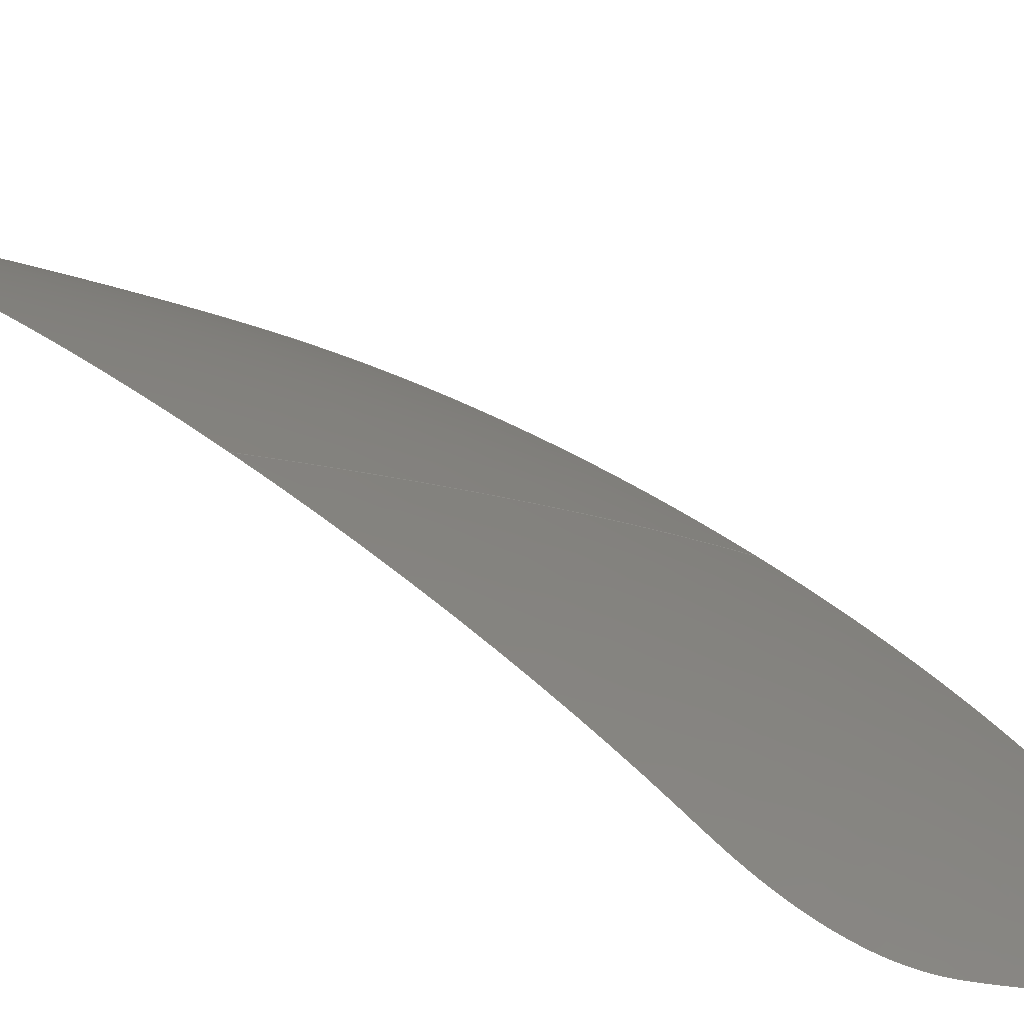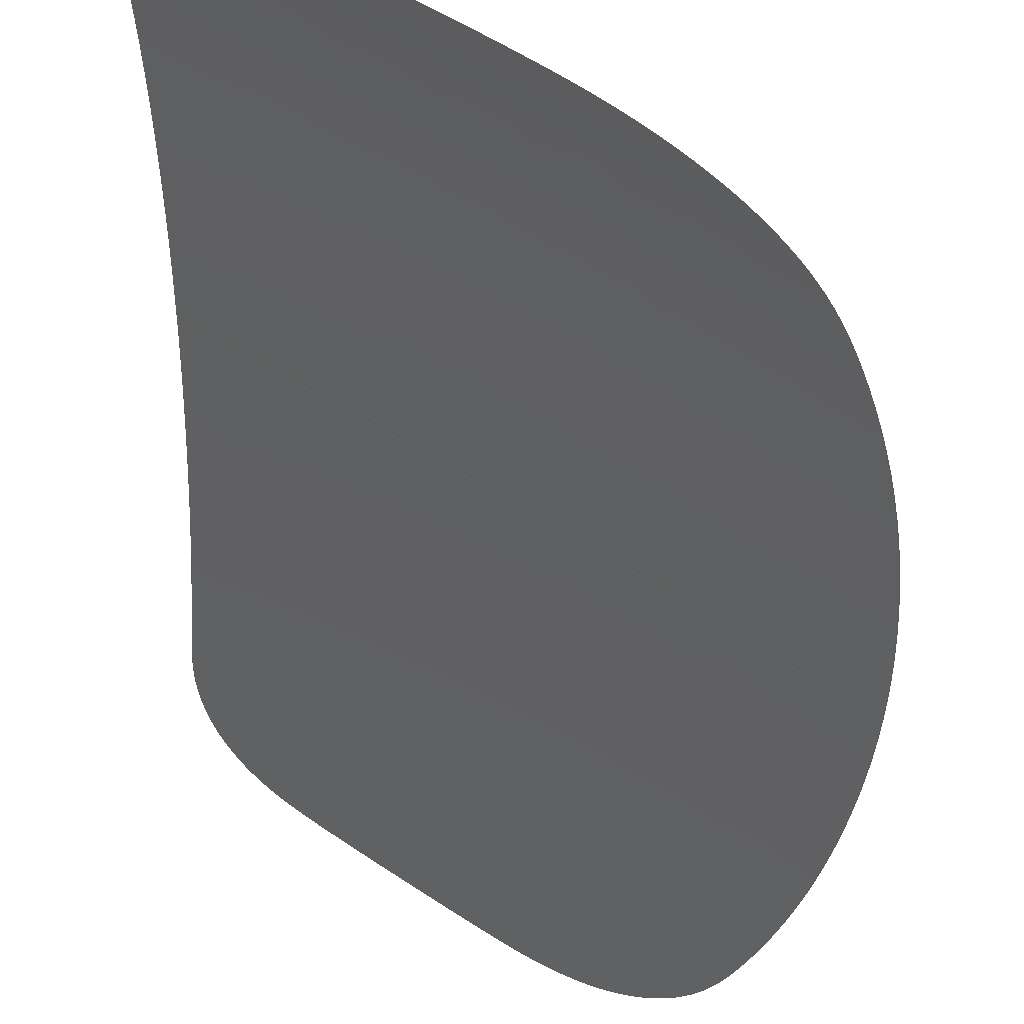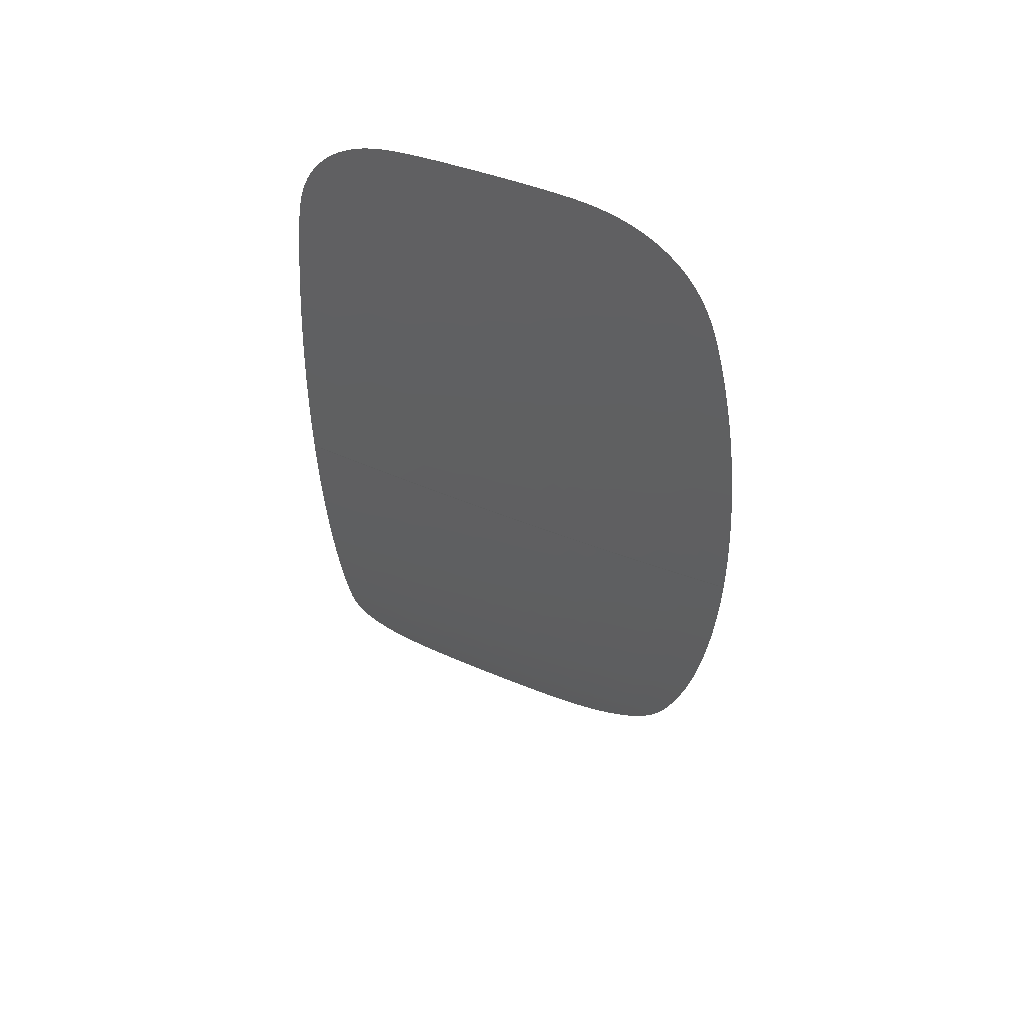
<metadata>
{"format":"iges","ext":"igs","renderer":"f3d","projection":"perspective","resolution":1024,"background":"white","views":[{"elev":35.3,"azim":-42.0,"up":"+Z"},{"elev":-31.4,"azim":-1.5,"up":"+Z"},{"elev":56.5,"azim":55.7,"up":"+Y"}]}
</metadata>
<code>
START RECORD GO HERE.
1H,,1H;,20HCNEXT - IGES PRODUCT,15Hheckscheibe.igs,44HIBM CATIA IGES - C
ATIA Version 5 Release 18 ,27HCATIA Version 5 Release 18 ,32,75,6,75,15,
50H1y0_800_001_ber320_tm15_verdeck_020700_heckscheibe,1,2,2HMM,1000,
1,15H2.009e+07,0.001,1e+04,8Hschollme,12HBUW-SCHOLLME,11,0,15H
2.009e+07,;
     314       1       0       0       0       0       0       000000201
     314       0       0       1       0                               0
     128       2       0       0       0       0       0       001010001
     128       0      -1      22       0                               0
     126      24       0       0       0       0       0       001010001
     126       0       0      15       0                               0
     126      39       0       0       0       0       0       001010001
     126       0       0      13       0                               0
     126      52       0       0       0       0       0       001010001
     126       0       0      13       0                               0
     126      65       0       0       0       0       0       001010001
     126       0       0      11       0                               0
     126      76       0       0       0       0       0       001010001
     126       0       0       7       0                               0
     126      83       0       0       0       0       0       001010001
     126       0       0      13       0                               0
     126      96       0       0       0       0       0       001010001
     126       0       0      18       0                               0
     102     114       0       0       0       0       0       001010001
     102       0       0       1       0                               0
     126     115       0       0       0       0       0       001010501
     126       0       0       8       0                               0
     126     123       0       0       0       0       0       001010501
     126       0       0       9       0                               0
     126     132       0       0       0       0       0       001010501
     126       0       0       9       0                               0
     126     141       0       0       0       0       0       001010501
     126       0       0       9       0                               0
     126     150       0       0       0       0       0       001010501
     126       0       0      10       0                               0
     126     160       0       0       0       0       0       001010501
     126       0       0       9       0                               0
     126     169       0       0       0       0       0       001010501
     126       0       0       9       0                               0
     102     178       0       0       0       0       0       001010501
     102       0       0       1       0                               0
     142     179       0       0       0       0       0       001010001
     142       0       0       1       0                               0
     144     180       0       0       4       0       0       000000000
     144       0      -1       1       0                FACE1          0
     314     181       0       0       0       0       0       000000201
     314       0       0       1       0                               0
     128     182       0       0       0       0       0       001010001
     128       0     -41      22       0                               0
     126     204       0       0       0       0       0       001010001
     126       0       0      17       0                               0
     126     221       0       0       0       0       0       001010001
     126       0       0      12       0                               0
     126     233       0       0       0       0       0       001010001
     126       0       0       7       0                               0
     126     240       0       0       0       0       0       001010001
     126       0       0       9       0                               0
     126     249       0       0       0       0       0       001010001
     126       0       0      12       0                               0
     126     261       0       0       0       0       0       001010001
     126       0       0      12       0                               0
     126     273       0       0       0       0       0       001010001
     126       0       0      15       0                               0
     102     288       0       0       0       0       0       001010001
     102       0       0       1       0                               0
     126     289       0       0       0       0       0       001010501
     126       0       0       8       0                               0
     126     297       0       0       0       0       0       001010501
     126       0       0       8       0                               0
     126     305       0       0       0       0       0       001010501
     126       0       0       9       0                               0
     126     314       0       0       0       0       0       001010501
     126       0       0       8       0                               0
     126     322       0       0       0       0       0       001010501
     126       0       0       8       0                               0
     126     330       0       0       0       0       0       001010501
     126       0       0       8       0                               0
     126     338       0       0       0       0       0       001010501
     126       0       0       8       0                               0
     102     346       0       0       0       0       0       001010501
     102       0       0       1       0                               0
     142     347       0       0       0       0       0       001010001
     142       0       0       1       0                               0
     144     348       0       0   10000       0       0       000000000
     144       0     -41       1       0                Fl_che0.2       0
314,62.75,100,50.98,5HColor,0,0;                         1
128,4,4,4,4,0,0,1,0,0,0,0,0,0,0,531.7,                 3
531.7,531.7,531.7,531.7,0,0,0,0,       3
0,550.1,550.1,550.1,550.1,550.1,       3
1,1,1,1,1,1,1,1,1,1,1,1,1,1,1,1,       3
1,1,1,1,1,1,1,1,1,2316,                       3
-7.105e-15,1059,2316,-137.5,                 3
1059,2311,-267,1050,2304,           3
-389.7,1035,2283,-491.3,991.6,         3
2438,-1.421e-14,985.7,2438,                 3
-139.5,985.7,2431,-270.9,978.8,         3
2416,-394.9,966.7,2381,-496.7,         3
930.2,2564,-1.066e-14,905.4,                 3
2564,-142.2,905.4,2553,-275.9,         3
900.1,2531,-404.8,890.9,2481,          3
-506.7,865.7,2687,1.421e-14,                 3
819.2,2687,-147.8,819.2,2671,          3
-286.3,814.8,2640,-419.2,808.5,         3
2575,-519.6,795.1,2800,7.105e-15,       3
727.1,2800,-156.1,727.1,2778,            3
-303.2,724.8,2739,-438.4,721.6,          3
2652,-535.5,717.5,0,531.7,0,              3
550.1,0,0;                                                       3
126,14,5,0,0,1,0,0,0,0,0,0,0,52.72,                  5
52.72,52.72,105.4,105.4,105.4,           5
158.2,158.2,158.2,210.9,210.9,             5
210.9,210.9,210.9,210.9,1,1,1,1,1,       5
1,1,1,1,1,1,1,1,1,1,2374,-394,       5
977.1,2378,-394.8,974.1,2384,           5
-395.5,970.6,2389,-396.2,966.9,         5
2401,-397.5,958.9,2415,-398.6,          5
950.1,2422,-399.1,945.6,2436,          5
-400,936.5,2449,-400.7,927.4,         5
2456,-401,923,2469,-401.4,         5
914.4,2481,-401.5,906.8,2486,           5
-401.5,903.3,2491,-401.5,900.2,         5
2495,-401.3,897.5,0,210.9,0,0,0,       5
0,0;                                                                   5
126,11,5,0,0,1,0,210.9,210.9,210.9,210.9,          7
210.9,210.9,263.6,263.6,263.6,             7
316.3,316.3,316.3,421.8,421.8,           7
421.8,421.8,421.8,421.8,1,1,1,1,       7
1,1,1,1,1,1,1,1,2495,-401.3,              7
897.5,2499,-401.1,895.1,2502,           7
-400.9,892.6,2506,-400.5,890.1,         7
2514,-399.5,885.1,2522,-397.8,          7
880.2,2526,-396.8,877.8,2538,          7
-393.2,870.8,2550,-387.9,864.5,         7
2557,-383.6,860.6,2564,-378.6,         7
857.1,2571,-372.9,854.1,210.9,            7
421.8,0,0,0,0,0;                                           7
126,11,5,0,0,1,0,421.8,421.8,421.8,                  9
421.8,421.8,421.8,527.2,527.2,           9
527.2,580,580,580,632.7,           9
632.7,632.7,632.7,632.7,632.7,1,       9
1,1,1,1,1,1,1,1,1,1,1,2571,               9
-372.9,854.1,2578,-366.5,850.6,          9
2585,-359.2,847.7,2591,-351.3,         9
845.4,2599,-338.8,842.8,2606,           9
-325.9,841.2,2608,-321.6,840.7,          9
2611,-313,840,2615,-304.5,          9
839.4,2616,-300.3,839.2,2617,           9
-296.2,839,2619,-292.3,838.8,         9
421.8,632.7,0,0,0,0,0;                               9
126,8,5,0,0,1,0,632.7,632.7,632.7,632.7,      11
632.7,632.7,738.1,738.1,738.1,          11
843.6,843.6,843.6,843.6,843.6,          11
843.6,1,1,1,1,1,1,1,1,1,2619,          11
-292.3,838.8,2628,-264.2,837.3,         11
2636,-235.5,836.3,2642,-206.5,        11
835.6,2652,-148,834.6,2658,           11
-88.94,834,2660,-59.32,833.8,         11
2661,-29.66,833.7,2661,                      11
-6.497e-08,833.7,632.7,843.6,0,0,        11
0,0,0;                                                              11
126,4,4,0,0,1,0,843.6,843.6,843.6,843.6,      13
843.6,1054,1054,1054,1054,          13
1054,1,1,1,1,1,2661,-6.497e-08,        13
833.7,2577,-6.315e-08,894.5,                13
2490,-1.054e-05,952.3,2403,                  13
2.143e-05,1007,2317,-2.911e-05,            13
1058,843.6,1054,0,0,0,0,0;                  13
126,11,5,0,0,1,0,1054,1054,1054,                 15
1054,1054,1054,1160,1160,            15
1160,1213,1213,1213,1265,           15
1265,1265,1265,1265,1265,1,      15
1,1,1,1,1,1,1,1,1,1,1,2317,              15
-2.911e-05,1058,2317,-36.63,               15
1058,2317,-72.73,1058,2316,          15
-107.6,1056,2315,-157.1,1054,        15
2314,-200.8,1050,2314,-214.7,         15
1049,2313,-240.8,1046,2312,           15
-263.4,1044,2311,-273.7,1042,         15
2311,-282.9,1041,2311,-291,         15
1040,1054,1265,0,0,0,0,0;                   15
126,17,5,0,0,1,0,1265,1265,1265,                 17
1265,1265,1265,1292,1292,          17
1292,1318,1318,1318,1371,          17
1371,1371,1424,1424,1424,          17
1476,1476,1476,1476,1476,          17
1476,1,1,1,1,1,1,1,1,1,1,1,1,1,      17
1,1,1,1,1,2311,-291,1040,              17
2310,-294.7,1039,2310,-298.4,        17
1039,2310,-302.1,1038,2310,         17
-309.6,1037,2310,-317,1035,        17
2310,-320.6,1035,2311,-331.6,        17
1032,2313,-342.2,1028,2314,           17
-349,1026,2320,-361.6,1019,        17
2327,-372.1,1012,2332,-376.7,          17
1008,2342,-384.4,999.5,2354,         17
-389.5,990.8,2360,-391.4,986.4,         17
2367,-392.9,981.8,2374,-394,          17
977.1,1265,1476,0,0,0,0,0;                   17
102,7,5,7,9,11,13,15,17,0,0;                                          19
126,7,7,1,0,1,0,0,0,0,0,0,0,0,0,210.9,           21
210.9,210.9,210.9,210.9,210.9,               21
210.9,210.9,1,1,1,1,1,1,1,1,                21
407.3,94.35,0,408.9,111.2,0,               21
409.7,133.3,0,409.9,159.6,0,              21
409.3,186,0,408.1,211.4,0,              21
406.7,231.8,0,404.9,246.3,0,0,          21
210.9,0,0,1,0,0;                                           21
126,7,7,1,0,1,0,210.9,210.9,210.9,210.9,          23
210.9,210.9,210.9,210.9,421.8,              23
421.8,421.8,421.8,421.8,421.8,          23
421.8,421.8,1,1,1,1,1,1,1,1,              23
404.9,246.3,0,403.3,259.6,0,              23
400.8,273.4,0,396.9,287,0,               23
391.3,299.9,0,384.2,311.7,0,               23
375.7,322.1,0,366.1,331,0,               23
210.9,421.8,0,0,1,0,0;                               23
126,7,7,1,0,1,0,421.8,421.8,421.8,421.8,      25
421.8,421.8,421.8,421.8,632.7,          25
632.7,632.7,632.7,632.7,632.7,          25
632.7,632.7,1,1,1,1,1,1,1,1,              25
366.1,331,0,355.2,341.1,0,              25
342.9,349.3,0,329.7,355.4,0,                25
316.2,359.7,0,302.9,362.5,0,              25
290.2,364.8,0,278.5,366.8,0,              25
421.8,632.7,0,0,1,0,0;                              25
126,7,7,1,0,1,0,632.7,632.7,632.7,632.7,      27
632.7,632.7,632.7,632.7,843.6,          27
843.6,843.6,843.6,843.6,843.6,          27
843.6,843.6,1,1,1,1,1,1,1,1,              27
278.5,366.8,0,237.2,373.7,0,               27
196.3,378.4,0,155.9,381.6,0,              27
116.1,383.9,0,76.87,385.4,0,               27
38.14,386.3,0,5.849e-08,386.3,0,         27
632.7,843.6,0,0,1,0,0;                              27
126,7,7,1,0,1,0,843.6,843.6,843.6,843.6,      29
843.6,843.6,843.6,843.6,1054,          29
1054,1054,1054,1054,1054,          29
1054,1054,1,1,1,1,1,1,1,1,              29
5.849e-08,386.3,0,5.849e-08,331.2,        29
0,5.849e-08,276.2,0,5.849e-08,                29
221.1,0,5.849e-08,166.1,0,                      29
5.849e-08,111.1,0,5.849e-08,56.01,         29
0,2.815e-05,0.9653,0,843.6,1054,         29
0,0,1,0,0;                                                      29
126,7,7,1,0,1,0,1054,1054,1054,1054,      31
1054,1054,1054,1054,1265,          31
1265,1265,1265,1265,1265,          31
1265,1265,1,1,1,1,1,1,1,1,              31
2.815e-05,0.9653,0,50.6,0.9662,0,        31
101.2,1.171,0,150.2,1.547,0,               31
196,2.044,0,237.1,2.636,0,              31
271.2,3.279,0,296.3,3.865,0,              31
1054,1265,0,0,1,0,0;                              31
126,7,7,1,0,1,0,1265,1265,1265,1265,      33
1265,1265,1265,1265,1476,          33
1476,1476,1476,1476,1476,          33
1476,1476,1,1,1,1,1,1,1,1,              33
296.3,3.865,0,319.3,4.399,0,              33
342.4,5.096,0,366.7,8.865,0,              33
387.6,26.09,0,400,46.48,0,              33
405,68.66,0,407.3,94.35,0,              33
1265,1476,0,0,1,0,0;                              33
102,7,21,23,25,27,29,31,33,0,0;                                       35
142,0,3,35,19,1,0,0;                                                  37
144,3,1,0,37,0,0;                                                     39
314,95.29,99.61,69.41,5HColor,0,0;                  41
128,4,4,4,4,0,0,1,0,0,0,0,0,0,0,531.7,                43
531.7,531.7,531.7,531.7,0,0,0,0,      43
0,550.1,550.1,550.1,550.1,550.1,      43
1,1,1,1,1,1,1,1,1,1,1,1,1,1,1,1,      43
1,1,1,1,1,1,1,1,1,2316,                      43
7.105e-15,1059,2316,137.5,1059,       43
2311,267,1050,2304,389.7,          43
1035,2283,491.3,991.6,2438,          43
1.421e-14,985.7,2438,139.5,                 43
985.7,2431,270.9,978.8,2416,          43
394.9,966.7,2381,496.7,930.2,          43
2564,1.066e-14,905.4,2564,                 43
142.2,905.4,2553,275.9,900.1,          43
2531,404.8,890.9,2481,506.7,          43
865.7,2687,-1.421e-14,819.2,                43
2687,147.8,819.2,2671,286.3,          43
814.8,2640,419.2,808.5,2575,           43
519.6,795.1,2800,-7.105e-15,                 43
727.1,2800,156.1,727.1,2778,            43
303.2,724.8,2739,438.4,721.6,           43
2652,535.5,717.5,0,531.7,0,              43
550.1,0,0;                                                      43
126,17,5,0,0,1,0,0,0,0,0,0,0,52.72,                 45
52.72,52.72,105.4,105.4,105.4,          45
158.2,158.2,158.2,184.5,184.5,          45
184.5,210.9,210.9,210.9,210.9,              45
210.9,210.9,1,1,1,1,1,1,1,1,1,1,        45
1,1,1,1,1,1,1,1,2374,394,               45
977.1,2367,392.9,981.8,2360,            45
391.4,986.4,2354,389.5,990.8,           45
2342,384.4,999.5,2332,376.7,          45
1008,2327,372.1,1012,2320,            45
361.6,1019,2314,349,1026,           45
2313,342.2,1028,2311,331.6,           45
1032,2310,320.6,1035,2310,          45
317,1035,2310,309.6,1037,          45
2310,302.1,1038,2310,298.4,          45
1039,2310,294.7,1039,2311,          45
291,1040,0,210.9,0,0,0,0,0;                45
126,11,5,0,0,1,0,0,0,0,0,0,0,52.72,                 47
52.72,52.72,105.4,105.4,105.4,          47
210.9,210.9,210.9,210.9,210.9,               47
210.9,1,1,1,1,1,1,1,1,1,1,1,1,           47
2311,291,1040,2311,282.9,            47
1041,2311,273.7,1042,2312,          47
263.4,1044,2313,240.8,1046,             47
2314,214.7,1049,2314,200.8,           47
1050,2315,157.1,1054,2316,          47
107.6,1056,2317,72.73,1058,           47
2317,36.63,1058,2317,                      47
2.911e-05,1058,0,210.9,0,0,0,0,0;          47
126,4,4,0,0,1,0,0,0,0,0,0,210.9,210.9,            49
210.9,210.9,210.9,1,1,1,1,1,                 49
2317,2.911e-05,1058,2403,                   49
-2.143e-05,1007,2490,1.054e-05,            49
952.3,2577,6.315e-08,894.5,                 49
2661,6.497e-08,833.7,0,210.9,0,0,      49
0,0,0;                                                              49
126,8,5,0,0,1,0,0,0,0,0,0,0,105.4,105.4,      51
105.4,210.9,210.9,210.9,210.9,              51
210.9,210.9,1,1,1,1,1,1,1,1,1,            51
2661,6.497e-08,833.7,2661,29.66,      51
833.7,2660,59.32,833.8,2658,            51
88.94,834,2652,148,834.6,           51
2642,206.5,835.6,2636,235.5,          51
836.3,2628,264.2,837.3,2619,           51
292.3,838.8,0,210.9,0,0,0,0,0;               51
126,11,5,0,0,1,0,0,0,0,0,0,0,52.72,                 53
52.72,52.72,105.4,105.4,105.4,          53
210.9,210.9,210.9,210.9,210.9,               53
210.9,1,1,1,1,1,1,1,1,1,1,1,1,           53
2619,292.3,838.8,2617,296.2,          53
839,2616,300.3,839.2,2615,          53
304.5,839.4,2611,313,840,            53
2608,321.6,840.7,2606,325.9,          53
841.2,2599,338.8,842.8,2591,           53
351.3,845.4,2585,359.2,847.7,           53
2578,366.5,850.6,2571,372.9,           53
854.1,0,210.9,0,0,0,0,0;                           53
126,11,5,0,0,1,0,0,0,0,0,0,0,105.4,                 55
105.4,105.4,158.2,158.2,158.2,          55
210.9,210.9,210.9,210.9,210.9,               55
210.9,1,1,1,1,1,1,1,1,1,1,1,1,           55
2571,372.9,854.1,2564,378.6,          55
857.1,2557,383.6,860.6,2550,           55
387.9,864.5,2538,393.2,870.8,          55
2526,396.8,877.8,2522,397.8,           55
880.2,2514,399.5,885.1,2506,          55
400.5,890.1,2502,400.9,892.6,          55
2499,401.1,895.1,2495,401.3,           55
897.5,0,210.9,0,0,0,0,0;                           55
126,14,5,0,0,1,0,0,0,0,0,0,0,52.72,                 57
52.72,52.72,105.4,105.4,105.4,          57
158.2,158.2,158.2,210.9,210.9,            57
210.9,210.9,210.9,210.9,1,1,1,1,1,      57
1,1,1,1,1,1,1,1,1,1,2495,401.3,      57
897.5,2491,401.5,900.2,2486,          57
401.5,903.3,2481,401.5,906.8,           57
2469,401.4,914.4,2456,401,          57
923,2449,400.7,927.4,2436,          57
400,936.5,2422,399.1,945.6,          57
2415,398.6,950.1,2401,397.5,           57
958.9,2389,396.2,966.9,2384,          57
395.5,970.6,2378,394.8,974.1,          57
2374,394,977.1,0,210.9,0,0,0,0,       57
0;                                                                    57
102,7,45,47,49,51,53,55,57,0,0;                                       59
126,7,7,1,0,1,0,0,0,0,0,0,0,0,0,210.9,           61
210.9,210.9,210.9,210.9,210.9,               61
210.9,210.9,1,1,1,1,1,1,1,1,                61
407.3,94.35,0,405,68.66,0,              61
400,46.48,0,387.6,26.09,0,              61
366.7,8.865,0,342.4,5.096,0,              61
319.3,4.399,0,296.3,3.865,0,0,          61
210.9,0,0,1,0,0;                                           61
126,7,7,1,0,1,0,0,0,0,0,0,0,0,0,210.9,           63
210.9,210.9,210.9,210.9,210.9,               63
210.9,210.9,1,1,1,1,1,1,1,1,                63
296.3,3.865,0,271.2,3.279,0,              63
237.1,2.636,0,196,2.044,0,              63
150.2,1.547,0,101.2,1.171,0,               63
50.6,0.9662,0,2.815e-05,0.9653,0,        63
0,210.9,0,0,1,0,0;                                       63
126,7,7,1,0,1,0,0,0,0,0,0,0,0,0,210.9,           65
210.9,210.9,210.9,210.9,210.9,               65
210.9,210.9,1,1,1,1,1,1,1,1,                65
2.815e-05,0.9653,0,5.849e-08,56.01,         65
0,5.849e-08,111.1,0,5.849e-08,                65
166.1,0,5.849e-08,221.1,0,                      65
5.849e-08,276.2,0,5.849e-08,331.2,        65
0,5.849e-08,386.3,0,0,210.9,0,0,1,      65
0,0;                                                                  65
126,7,7,1,0,1,0,0,0,0,0,0,0,0,0,210.9,           67
210.9,210.9,210.9,210.9,210.9,               67
210.9,210.9,1,1,1,1,1,1,1,1,                67
5.849e-08,386.3,0,38.14,386.3,0,         67
76.87,385.4,0,116.1,383.9,0,               67
155.9,381.6,0,196.3,378.4,0,              67
237.2,373.7,0,278.5,366.8,0,0,           67
210.9,0,0,1,0,0;                                           67
126,7,7,1,0,1,0,0,0,0,0,0,0,0,0,210.9,           69
210.9,210.9,210.9,210.9,210.9,               69
210.9,210.9,1,1,1,1,1,1,1,1,                69
278.5,366.8,0,290.2,364.8,0,              69
302.9,362.5,0,316.2,359.7,0,              69
329.7,355.4,0,342.9,349.3,0,                69
355.2,341.1,0,366.1,331,0,0,          69
210.9,0,0,1,0,0;                                           69
126,7,7,1,0,1,0,0,0,0,0,0,0,0,0,210.9,           71
210.9,210.9,210.9,210.9,210.9,               71
210.9,210.9,1,1,1,1,1,1,1,1,                71
366.1,331,0,375.7,322.1,0,               71
384.2,311.7,0,391.3,299.9,0,               71
396.9,287,0,400.8,273.4,0,               71
403.3,259.6,0,404.9,246.3,0,0,          71
210.9,0,0,1,0,0;                                           71
126,7,7,1,0,1,0,0,0,0,0,0,0,0,0,210.9,           73
210.9,210.9,210.9,210.9,210.9,               73
210.9,210.9,1,1,1,1,1,1,1,1,                73
404.9,246.3,0,406.7,231.8,0,              73
408.1,211.4,0,409.3,186,0,              73
409.9,159.6,0,409.7,133.3,0,              73
408.9,111.2,0,407.3,94.35,0,0,           73
210.9,0,0,1,0,0;                                           73
102,7,61,63,65,67,69,71,73,0,0;                                       75
142,0,43,75,59,1,0,0;                                                 77
144,43,1,0,77,0,0;                                                    79
S      1G      5D     80P    348
</code>
